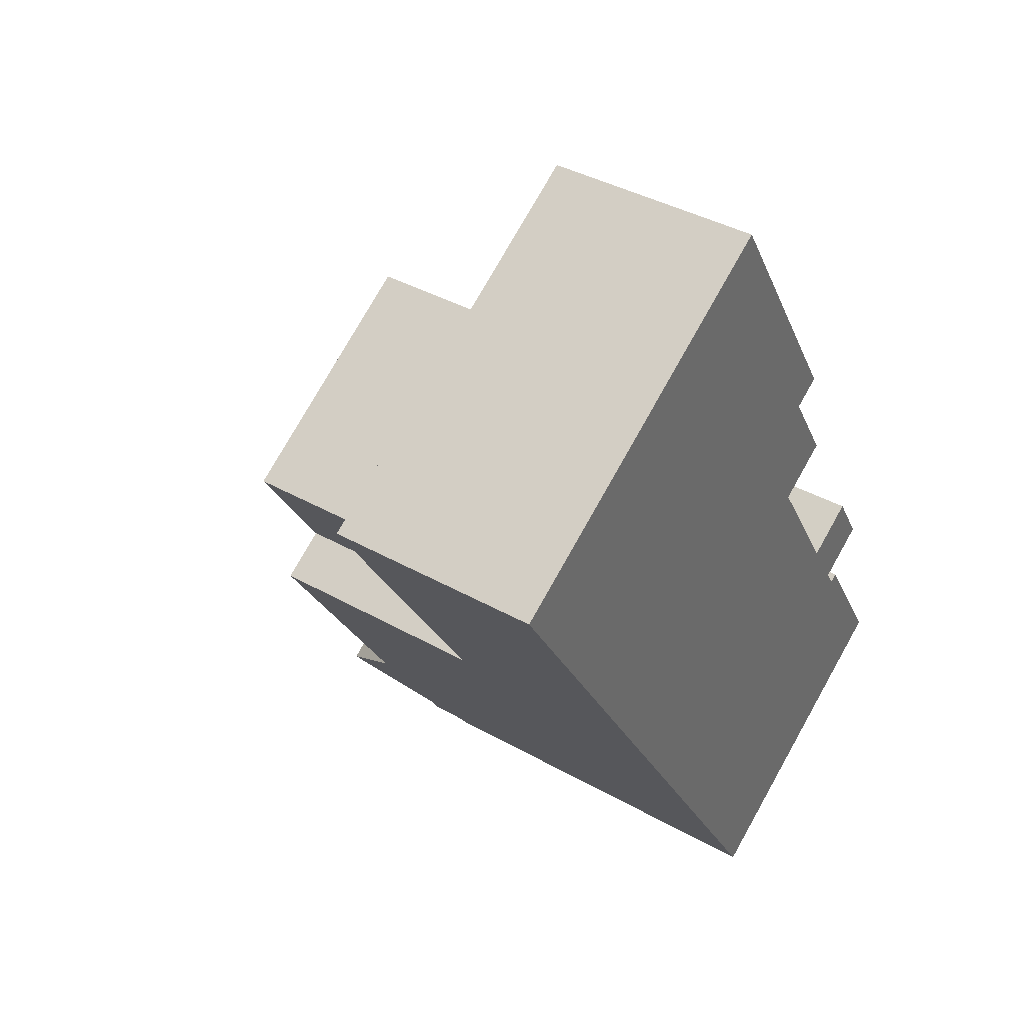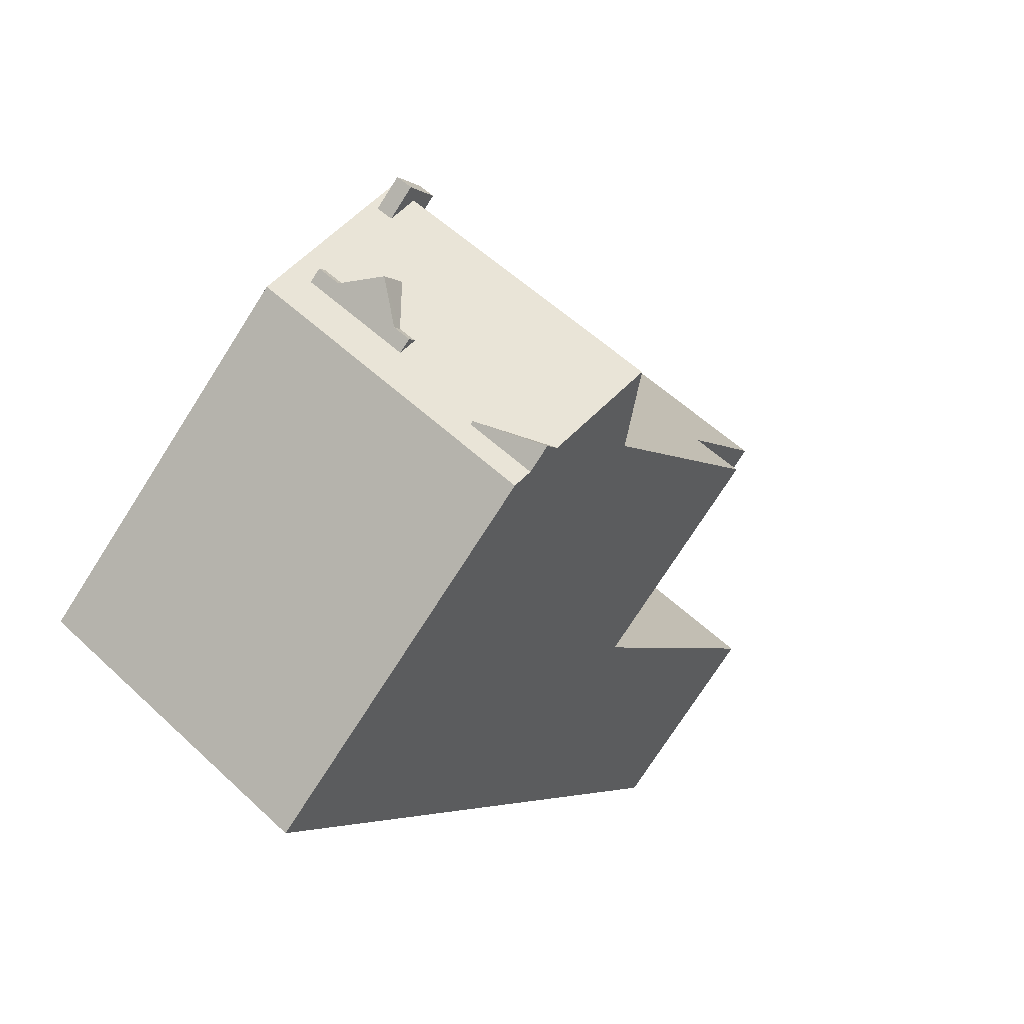
<metadata>
{"format":"obj","ext":"obj","renderer":"f3d","projection":"perspective","resolution":1024,"background":"white","views":[{"elev":39.0,"azim":-54.6,"up":"+Z"},{"elev":-75.1,"azim":147.4,"up":"+Z"}]}
</metadata>
<code>
v 2.319 6.561 -5.028
v 4.715 6.561 -0.7536
v 5.666 6.561 -2.275
v 1.825 6.561 -4.244
v 2.462 6.561 2.846
v 4.715 6.561 -0.7536
v 1.825 6.561 -4.244
v 4.715 6.561 -0.7536
v 2.319 6.561 -5.028
v -4.029 6.561 0.1994
v 2.462 6.561 2.846
v 1.825 6.561 -4.244
v -4.029 6.561 0.1994
v 1.825 6.561 -4.244
v 1.566 6.561 -4.407
v -4.029 6.561 0.1994
v 1.103 6.561 5.018
v 2.462 6.561 2.846
v 2.319 6.561 -5.028
v 5.666 6.561 -2.275
v 5.963 6.561 -2.749
v -6.052 6.561 3.434
v -0.1974 6.561 7.097
v 1.103 6.561 5.018
v -4.029 6.561 0.1994
v -4.029 6.561 0.1994
v 1.566 6.561 -4.407
v 1.274 6.561 -4.591
v -4.029 6.561 0.1994
v 1.274 6.561 -4.591
v 1.2 6.561 -4.639
v -4.029 6.561 0.1994
v 1.2 6.561 -4.639
v 1.693 6.561 -5.42
v -4.029 6.561 0.1994
v 1.693 6.561 -5.42
v -1.136 6.561 -7.19
v -5.272 6.561 -0.5786
v -4.029 6.561 0.1994
v -1.136 6.561 -7.19
v 5.666 4.494 -2.275
v 6.113 4.295 0.1204
v 7.065 4.295 -1.401
v 4.715 4.493 -0.7536
v 6.113 4.295 0.1204
v 5.666 4.494 -2.275
v -0.1974 0.3394 7.097
v 2.56 0.3394 5.93
v 1.103 0.3394 5.018
v -10.21 0.3394 7.32
v -0.1974 0.3394 7.097
v -6.052 0.3394 3.434
v -0.1974 0.3394 7.097
v 3.322 0.3394 6.406
v 2.56 0.3394 5.93
v -6.052 0.3394 3.434
v -4.029 0.3394 0.1994
v -5.272 0.3394 -0.5786
v -0.8964 0.3394 13.15
v 3.322 0.3394 6.406
v -0.1974 0.3394 7.097
v -10.21 0.3394 7.32
v -6.052 0.3394 3.434
v -5.272 0.3394 -0.5786
v -10.21 0.3394 7.32
v -0.8964 0.3394 13.15
v -0.1974 0.3394 7.097
v 1.103 4.694 5.018
v 2.56 4.593 5.93
v 3.919 4.593 3.758
v 2.462 4.694 2.846
v 6.854 8.553 -4.173
v 8.43 4.991 -6.197
v 7.099 7.907 -4.566
v 6.797 7.907 -4.754
v 7.099 7.907 -4.566
v 8.43 4.991 -6.197
v -0.2454 8.553 -8.614
v 6.436 8.554 -4.434
v 0.6665 6.154 -10.07
v 7.416 6.079 -5.912
v 8.43 4.991 -6.197
v 7.569 5.677 -6.156
v 6.681 7.907 -4.827
v 7.416 6.079 -5.912
v 7.416 6.079 -5.912
v 6.797 7.907 -4.754
v 8.43 4.991 -6.197
v 7.416 6.079 -5.912
v 6.984 5.677 -6.522
v 7.569 5.677 -6.156
v 8.43 4.991 -6.197
v 6.138 5.678 -7.051
v 6.984 5.677 -6.522
v 8.43 4.991 -6.197
v 5.292 5.678 -7.58
v 6.138 5.678 -7.051
v 8.43 4.991 -6.197
v 6.681 7.907 -4.827
v 6.797 7.907 -4.754
v 7.416 6.079 -5.912
v 5.663 6.928 -6.291
v 6.436 8.554 -4.434
v 6.681 7.907 -4.827
v 5.663 6.928 -6.291
v 6.681 7.907 -4.827
v 6.83 6.08 -6.277
v 6.681 7.907 -4.827
v 7.416 6.079 -5.912
v 6.83 6.08 -6.277
v 6.83 6.08 -6.277
v 7.416 6.079 -5.912
v 6.831 6.08 -6.277
v 0.6665 6.154 -10.07
v 6.436 8.554 -4.434
v 5.663 6.928 -6.291
v 2.598 5.502 -9.414
v 4.85 5.677 -7.857
v 2.631 5.415 -9.467
v 2.631 5.415 -9.467
v 4.85 5.677 -7.857
v 5.292 5.678 -7.58
v 2.598 5.502 -9.414
v 4.697 6.08 -7.612
v 4.85 5.677 -7.857
v 0.9474 5.415 -10.52
v 1.789 5.415 -9.993
v 2.631 5.415 -9.467
v 0.9474 5.415 -10.52
v 2.631 5.415 -9.467
v 8.43 4.991 -6.197
v 2.631 5.415 -9.467
v 5.292 5.678 -7.58
v 8.43 4.991 -6.197
v 4.859 6.08 -7.51
v 5.429 6.55 -6.756
v 5.139 6.08 -7.336
v 4.697 6.08 -7.612
v 5.429 6.55 -6.756
v 4.859 6.08 -7.51
v 0.6665 6.154 -10.07
v 4.697 6.08 -7.612
v 1.632 5.828 -9.742
v 0.6665 6.154 -10.07
v 5.429 6.55 -6.756
v 4.697 6.08 -7.612
v 1.632 5.828 -9.742
v 4.697 6.08 -7.612
v 2.598 5.502 -9.414
v 0.6665 6.154 -10.07
v 5.663 6.928 -6.291
v 5.429 6.55 -6.756
v 6.854 8.553 -4.173
v 7.076 8.553 -4.034
v 8.43 4.991 -6.197
v 0.9474 5.415 -10.52
v 8.43 4.991 -6.197
v 1.108 4.992 -10.78
v 5.139 6.08 -7.336
v 6.138 6.929 -7.051
v 5.292 6.08 -7.58
v 5.429 6.55 -6.756
v 5.663 6.928 -6.291
v 6.138 6.929 -7.051
v 5.139 6.08 -7.336
v 5.429 6.55 -6.756
v 6.138 6.929 -7.051
v 6.984 6.08 -6.522
v 7.416 6.079 -5.912
v 7.569 6.079 -6.156
v 6.984 6.08 -6.522
v 7.416 6.079 -5.912
v 7.416 6.079 -5.912
v 6.831 6.08 -6.277
v 7.416 6.079 -5.912
v 6.984 6.08 -6.522
v 6.138 6.929 -7.051
v 6.831 6.08 -6.277
v 6.984 6.08 -6.522
v 6.138 6.929 -7.051
v 6.83 6.08 -6.277
v 6.831 6.08 -6.277
v 5.663 6.928 -6.291
v 6.83 6.08 -6.277
v 6.138 6.929 -7.051
v 4.859 6.08 -7.51
v 5.139 6.08 -7.336
v 5.292 6.08 -7.58
v 4.85 6.08 -7.857
v 4.697 6.08 -7.612
v 4.859 6.08 -7.51
v 4.85 6.08 -7.857
v 0.9474 6.156 -10.52
v 2.598 5.503 -9.414
v 2.631 5.503 -9.467
v 0.6665 6.154 -10.07
v 2.598 5.503 -9.414
v 0.9474 6.156 -10.52
v -1.136 6.561 -7.19
v 1.693 6.561 -5.42
v -0.2454 8.553 -8.614
v -0.2454 8.553 -8.614
v 1.693 6.561 -5.42
v 1.777 6.749 -5.553
v -0.2454 8.553 -8.614
v 1.777 6.749 -5.553
v 1.855 6.922 -5.677
v -0.2454 8.553 -8.614
v 1.947 7.125 -5.822
v 2.572 7.122 -5.428
v -0.2454 8.553 -8.614
v 2.572 7.122 -5.428
v 6.436 8.554 -4.434
v 2.319 6.561 -5.028
v 6.436 8.554 -4.434
v 2.572 7.122 -5.428
v -0.2454 8.553 -8.614
v 1.855 6.922 -5.677
v 1.947 7.125 -5.822
v 6.296 7.059 -3.035
v 6.519 7.557 -3.391
v 6.464 7.557 -3.426
v 6.241 7.059 -3.07
v 6.519 7.557 -3.391
v 6.742 8.055 -3.747
v 6.686 8.055 -3.782
v 6.464 7.557 -3.426
v 6.352 7.059 -3
v 6.575 7.557 -3.356
v 6.519 7.557 -3.391
v 6.296 7.059 -3.035
v 6.575 7.557 -3.356
v 6.797 8.055 -3.712
v 6.742 8.055 -3.747
v 6.519 7.557 -3.391
v 5.963 6.561 -2.749
v 6.296 7.059 -3.035
v 6.241 7.059 -3.07
v 5.963 6.561 -2.749
v 6.185 6.561 -2.61
v 6.296 7.059 -3.035
v 5.963 6.561 -2.749
v 6.241 7.059 -3.07
v 6.464 7.557 -3.426
v 6.464 7.557 -3.426
v 6.686 8.055 -3.782
v 6.854 8.553 -4.173
v 5.963 6.561 -2.749
v 6.464 7.557 -3.426
v 6.854 8.553 -4.173
v 6.686 8.055 -3.782
v 6.742 8.055 -3.747
v 6.854 8.553 -4.173
v 6.185 6.561 -2.61
v 6.575 7.557 -3.356
v 6.352 7.059 -3
v 6.185 6.561 -2.61
v 6.352 7.059 -3
v 6.296 7.059 -3.035
v 6.185 6.561 -2.61
v 7.076 8.553 -4.034
v 6.575 7.557 -3.356
v 6.742 8.055 -3.747
v 6.797 8.055 -3.712
v 7.076 8.553 -4.034
v 6.575 7.557 -3.356
v 7.076 8.553 -4.034
v 6.797 8.055 -3.712
v 6.742 8.055 -3.747
v 7.076 8.553 -4.034
v 6.854 8.553 -4.173
v 2.319 6.561 -5.028
v 6.061 7.716 -3.836
v 6.436 8.554 -4.434
v 2.319 6.561 -5.028
v 5.963 6.561 -2.749
v 6.237 7.716 -3.725
v 2.319 6.561 -5.028
v 6.237 7.716 -3.725
v 6.061 7.716 -3.836
v 5.963 6.561 -2.749
v 6.479 7.715 -3.574
v 6.237 7.716 -3.725
v 5.963 6.561 -2.749
v 6.854 8.553 -4.173
v 6.666 8.134 -3.873
v 5.963 6.561 -2.749
v 6.666 8.134 -3.873
v 6.479 7.715 -3.574
v 1.987 7.796 -5.236
v 2.319 7.541 -5.028
v 2.058 7.795 -5.356
v 2.058 7.795 -5.356
v 2.319 7.541 -5.028
v 2.572 7.541 -5.428
v 1.689 7.796 -4.727
v 2.319 7.541 -5.028
v 1.987 7.796 -5.236
v 1.689 7.796 -4.727
v 1.825 7.54 -4.244
v 2.319 7.541 -5.028
v 1.2 7.54 -4.639
v 1.825 7.54 -4.244
v 1.689 7.796 -4.727
v 1.947 7.54 -5.822
v 2.058 7.795 -5.356
v 2.572 7.541 -5.428
v 1.689 7.796 -4.727
v 1.987 7.796 -5.236
v 1.693 7.54 -5.42
v 1.2 7.54 -4.639
v 1.689 7.796 -4.727
v 1.693 7.54 -5.42
v 1.693 7.54 -5.42
v 1.987 7.796 -5.236
v 2.058 7.795 -5.356
v 1.693 7.54 -5.42
v 2.058 7.795 -5.356
v 1.947 7.54 -5.822
v 6.436 8.849 -4.434
v 7.099 8.85 -4.566
v 6.681 8.85 -4.827
v 6.436 8.849 -4.434
v 6.854 8.85 -4.173
v 7.099 8.85 -4.566
v 6.436 8.849 -4.434
v 6.479 8.849 -3.574
v 6.854 8.85 -4.173
v 6.061 8.849 -3.836
v 6.479 8.849 -3.574
v 6.436 8.849 -4.434
v -6.052 6.561 3.434
v -4.029 6.561 0.1994
v -4.029 0.3394 0.1994
v -6.052 0.3394 3.434
v -6.052 0.3394 3.434
v -0.1974 0.3394 7.097
v -0.1974 6.561 7.097
v -6.052 6.561 3.434
v -0.1974 6.561 7.097
v 1.103 4.694 5.018
v 1.103 6.561 5.018
v -0.1974 0.3394 7.097
v 1.103 0.3394 5.018
v 1.103 4.694 5.018
v -0.1974 6.561 7.097
v 1.103 4.694 5.018
v 2.462 4.694 2.846
v 2.462 6.561 2.846
v 1.103 6.561 5.018
v 2.462 4.694 2.846
v 4.715 4.493 -0.7536
v 4.715 6.561 -0.7536
v 2.462 6.561 2.846
v 2.462 -5.372 2.846
v 4.715 -5.372 -0.7536
v 4.715 4.493 -0.7536
v 2.462 4.694 2.846
v 4.715 4.493 -0.7536
v 5.666 4.494 -2.275
v 5.666 6.561 -2.275
v 4.715 6.561 -0.7536
v 5.666 -5.372 -2.275
v 5.963 -5.372 -2.749
v 5.963 6.561 -2.749
v 5.666 4.494 -2.275
v 5.666 6.561 -2.275
v 5.666 4.494 -2.275
v 5.963 6.561 -2.749
v -5.272 6.561 -0.5786
v -1.136 6.561 -7.19
v -5.272 0.3394 -0.5786
v -5.272 0.3394 -0.5786
v -1.136 -5.372 -7.19
v -5.272 -5.372 -0.5786
v -5.272 0.3394 -0.5786
v -1.136 6.561 -7.19
v -1.136 -5.372 -7.19
v -10.21 0.3394 7.32
v -5.272 0.3394 -0.5786
v -5.272 -5.372 -0.5786
v -10.21 -5.372 7.32
v 0.9474 5.415 -10.52
v 1.027 -5.372 -10.65
v 0.9474 -5.372 -10.52
v 1.027 -5.372 -10.65
v 1.108 4.992 -10.78
v 1.108 -5.372 -10.78
v 0.9474 5.415 -10.52
v 1.108 4.992 -10.78
v 1.027 -5.372 -10.65
v 0.6665 6.154 -10.07
v 0.9474 5.415 -10.52
v 0.9474 -5.372 -10.52
v 0.6665 -5.372 -10.07
v -0.2454 8.553 -8.614
v 0.6665 6.154 -10.07
v 0.6665 -5.372 -10.07
v -0.2454 -5.372 -8.614
v 0.6665 6.154 -10.07
v 0.9474 6.156 -10.52
v 0.9474 5.415 -10.52
v -1.136 6.561 -7.19
v -0.2454 8.553 -8.614
v -0.2454 -5.372 -8.614
v -1.136 -5.372 -7.19
v -5.272 0.3394 -0.5786
v -4.029 0.3394 0.1994
v -4.029 6.561 0.1994
v -5.272 6.561 -0.5786
v 4.715 -5.372 -0.7536
v 6.113 -5.372 0.1204
v 6.113 4.295 0.1204
v 4.715 4.493 -0.7536
v 6.113 -5.372 0.1204
v 7.065 -5.372 -1.401
v 7.065 4.295 -1.401
v 6.113 4.295 0.1204
v 5.666 4.494 -2.275
v 7.065 4.295 -1.401
v 7.065 -5.372 -1.401
v 5.666 -5.372 -2.275
v -10.21 -5.372 7.32
v -0.8964 -5.372 13.15
v -0.8964 0.3394 13.15
v -10.21 0.3394 7.32
v 1.213 -5.372 9.778
v 3.322 -5.372 6.406
v 3.322 0.3394 6.406
v -0.8964 0.3394 13.15
v -0.8964 -5.372 13.15
v 1.213 -5.372 9.778
v -0.8964 0.3394 13.15
v 1.213 -5.372 9.778
v 3.322 0.3394 6.406
v 2.56 0.3394 5.93
v 3.322 0.3394 6.406
v 3.322 -5.372 6.406
v 2.56 -5.372 5.93
v 2.56 -5.372 5.93
v 3.919 -5.372 3.758
v 3.919 4.593 3.758
v 2.56 0.3394 5.93
v 2.56 4.593 5.93
v 2.56 0.3394 5.93
v 3.919 4.593 3.758
v 2.462 4.694 2.846
v 3.919 4.593 3.758
v 3.919 -5.372 3.758
v 2.462 -5.372 2.846
v 1.103 0.3394 5.018
v 2.56 0.3394 5.93
v 2.56 4.593 5.93
v 1.103 4.694 5.018
v 7.076 -5.372 -4.034
v 8.43 -5.372 -6.197
v 8.43 4.991 -6.197
v 7.076 8.553 -4.034
v 6.185 -5.372 -2.61
v 7.076 -5.372 -4.034
v 7.076 8.553 -4.034
v 6.185 6.561 -2.61
v 1.108 4.992 -10.78
v 4.769 -5.372 -8.487
v 1.108 -5.372 -10.78
v 4.769 -5.372 -8.487
v 8.43 4.991 -6.197
v 8.43 -5.372 -6.197
v 1.108 4.992 -10.78
v 8.43 4.991 -6.197
v 4.769 -5.372 -8.487
v 7.416 6.079 -5.912
v 7.569 5.677 -6.156
v 7.569 6.079 -6.156
v 6.984 6.08 -6.522
v 7.569 6.079 -6.156
v 7.569 5.677 -6.156
v 6.984 5.677 -6.522
v 6.138 6.929 -7.051
v 6.984 5.677 -6.522
v 6.138 5.678 -7.051
v 6.138 6.929 -7.051
v 6.984 6.08 -6.522
v 6.984 5.677 -6.522
v 5.292 6.08 -7.58
v 6.138 6.929 -7.051
v 5.292 5.678 -7.58
v 5.292 5.678 -7.58
v 6.138 6.929 -7.051
v 6.138 5.678 -7.051
v 4.85 6.08 -7.857
v 5.292 6.08 -7.58
v 5.292 5.678 -7.58
v 4.85 5.677 -7.857
v 5.139 6.08 -7.336
v 5.139 6.08 -7.336
v 5.429 6.55 -6.756
v 4.859 6.08 -7.51
v 5.139 6.08 -7.336
v 5.139 6.08 -7.336
v 4.697 6.08 -7.612
v 4.85 6.08 -7.857
v 4.85 5.677 -7.857
v 1.632 5.828 -9.742
v 2.598 5.502 -9.414
v 2.598 5.503 -9.414
v 0.6665 6.154 -10.07
v 1.632 5.828 -9.742
v 2.598 5.503 -9.414
v 2.598 5.502 -9.414
v 2.631 5.415 -9.467
v 2.631 5.503 -9.467
v 2.598 5.503 -9.414
v 2.598 5.502 -9.414
v 2.631 5.503 -9.467
v 0.9474 6.156 -10.52
v 1.789 5.415 -9.993
v 0.9474 5.415 -10.52
v 1.789 5.415 -9.993
v 2.631 5.503 -9.467
v 2.631 5.415 -9.467
v 0.9474 6.156 -10.52
v 2.631 5.503 -9.467
v 1.789 5.415 -9.993
v 5.963 -5.372 -2.749
v 6.185 -5.372 -2.61
v 6.185 6.561 -2.61
v 5.963 6.561 -2.749
v 2.319 7.541 -5.028
v 2.572 7.122 -5.428
v 2.572 7.541 -5.428
v 2.319 7.541 -5.028
v 2.319 6.561 -5.028
v 2.572 7.122 -5.428
v 1.825 6.561 -4.244
v 2.319 6.561 -5.028
v 2.319 7.541 -5.028
v 1.825 7.54 -4.244
v 1.947 7.54 -5.822
v 2.572 7.541 -5.428
v 2.572 7.122 -5.428
v 1.947 7.125 -5.822
v 1.693 7.54 -5.42
v 1.777 6.749 -5.553
v 1.693 6.561 -5.42
v 1.693 7.54 -5.42
v 1.855 6.922 -5.677
v 1.777 6.749 -5.553
v 1.855 6.922 -5.677
v 1.947 7.54 -5.822
v 1.947 7.125 -5.822
v 1.693 7.54 -5.42
v 1.947 7.54 -5.822
v 1.855 6.922 -5.677
v 1.2 7.54 -4.639
v 1.693 7.54 -5.42
v 1.693 6.561 -5.42
v 1.2 6.561 -4.639
v 6.237 7.716 -3.725
v 6.479 7.715 -3.574
v 6.479 8.849 -3.574
v 6.061 8.849 -3.836
v 6.061 7.716 -3.836
v 6.237 7.716 -3.725
v 6.061 8.849 -3.836
v 6.237 7.716 -3.725
v 6.479 8.849 -3.574
v 6.666 8.134 -3.873
v 6.854 8.553 -4.173
v 6.854 8.85 -4.173
v 6.479 8.849 -3.574
v 6.479 7.715 -3.574
v 6.666 8.134 -3.873
v 6.479 8.849 -3.574
v 6.666 8.134 -3.873
v 6.854 8.85 -4.173
v 6.854 8.553 -4.173
v 7.099 7.907 -4.566
v 7.099 8.85 -4.566
v 6.854 8.85 -4.173
v 6.854 8.553 -4.173
v 7.099 8.85 -4.566
v 6.061 8.849 -3.836
v 6.436 8.554 -4.434
v 6.061 7.716 -3.836
v 6.061 8.849 -3.836
v 6.436 8.849 -4.434
v 6.436 8.554 -4.434
v 6.436 8.849 -4.434
v 6.681 8.85 -4.827
v 6.436 8.554 -4.434
v 6.436 8.554 -4.434
v 6.681 8.85 -4.827
v 6.681 7.907 -4.827
v 6.681 8.85 -4.827
v 6.797 7.907 -4.754
v 6.681 7.907 -4.827
v 6.797 7.907 -4.754
v 7.099 8.85 -4.566
v 7.099 7.907 -4.566
v 6.681 8.85 -4.827
v 7.099 8.85 -4.566
v 6.797 7.907 -4.754
v 1.566 6.561 -4.407
v 1.825 6.561 -4.244
v 1.825 7.54 -4.244
v 1.274 6.561 -4.591
v 1.566 6.561 -4.407
v 1.825 7.54 -4.244
v 1.2 7.54 -4.639
v 1.2 7.54 -4.639
v 1.2 6.561 -4.639
v 1.274 6.561 -4.591
v 1.213 -5.372 9.778
v -0.8964 -5.372 13.15
v -10.21 -5.372 7.32
v -5.272 -5.372 -0.5786
v -1.136 -5.372 -7.19
v -0.2454 -5.372 -8.614
v 0.6665 -5.372 -10.07
v 0.9474 -5.372 -10.52
v 1.027 -5.372 -10.65
v 1.108 -5.372 -10.78
v 4.769 -5.372 -8.487
v 8.43 -5.372 -6.197
v 7.076 -5.372 -4.034
v 6.185 -5.372 -2.61
v 5.963 -5.372 -2.749
v 5.666 -5.372 -2.275
v 7.065 -5.372 -1.401
v 6.113 -5.372 0.1204
v 4.715 -5.372 -0.7536
v 2.462 -5.372 2.846
v 3.919 -5.372 3.758
v 2.56 -5.372 5.93
v 3.322 -5.372 6.406
g CDNNDG02_0003520
f 1 2 3
f 4 5 6
f 7 8 9
f 10 11 12
f 13 14 15
f 16 17 18
f 19 20 21
f 25 22 24
f 24 22 23
f 26 27 28
f 29 30 31
f 32 33 34
f 35 36 37
f 38 39 40
f 41 42 43
f 44 45 46
f 47 48 49
f 50 51 52
f 53 54 55
f 56 57 58
f 59 60 61
f 62 63 64
f 65 66 67
f 68 70 71
f 70 68 69
f 72 73 74
f 75 76 77
f 78 79 80
f 81 82 83
f 84 85 86
f 87 88 89
f 90 91 92
f 93 94 95
f 96 97 98
f 99 100 101
f 102 103 104
f 105 106 107
f 108 109 110
f 111 112 113
f 114 115 116
f 117 118 119
f 120 121 122
f 123 124 125
f 126 127 128
f 129 130 131
f 132 133 134
f 135 136 137
f 138 139 140
f 141 142 143
f 144 145 146
f 147 148 149
f 150 151 152
f 153 154 155
f 156 157 158
f 159 160 161
f 162 163 164
f 165 166 167
f 168 169 170
f 171 172 173
f 174 175 176
f 177 178 179
f 180 181 182
f 183 184 185
f 186 188 189
f 188 186 187
f 190 191 192
f 193 194 195
f 196 197 198
f 199 200 201
f 202 203 204
f 205 206 207
f 208 209 210
f 211 212 213
f 214 215 216
f 217 218 219
f 221 222 223
f 220 221 223
f 225 226 227
f 224 225 227
f 229 230 231
f 228 229 231
f 233 234 235
f 232 233 235
f 236 237 238
f 239 240 241
f 242 243 244
f 245 246 247
f 248 249 250
f 251 252 253
f 254 255 256
f 257 258 259
f 260 261 262
f 263 264 265
f 266 267 268
f 269 270 271
f 272 273 274
f 275 276 277
f 278 279 280
f 281 282 283
f 284 285 286
f 287 288 289
f 290 291 292
f 293 294 295
f 296 297 298
f 299 300 301
f 302 303 304
f 305 306 307
f 308 309 310
f 311 312 313
f 314 315 316
f 317 318 319
f 320 321 322
f 323 324 325
f 326 327 328
f 329 330 331
f 335 332 334
f 334 332 333
f 336 338 339
f 338 336 337
f 340 341 342
f 343 345 346
f 343 344 345
f 350 347 349
f 348 349 347
f 351 353 354
f 351 352 353
f 356 357 355
f 355 357 358
f 362 359 360
f 360 361 362
f 364 365 366
f 363 364 366
f 367 368 369
f 370 371 372
f 373 374 375
f 376 377 378
f 379 381 382
f 379 380 381
f 383 384 385
f 386 387 388
f 389 390 391
f 393 394 395
f 392 393 395
f 397 398 399
f 396 397 399
f 400 401 402
f 403 405 406
f 405 403 404
f 407 409 410
f 409 407 408
f 411 413 414
f 413 411 412
f 415 417 418
f 415 416 417
f 421 422 420
f 419 420 422
f 426 423 425
f 425 423 424
f 427 428 429
f 430 431 432
f 433 434 435
f 438 439 437
f 436 437 439
f 443 440 441
f 441 442 443
f 444 445 446
f 449 450 448
f 447 448 450
f 451 453 454
f 453 451 452
f 456 457 455
f 455 457 458
f 462 459 460
f 460 461 462
f 463 464 465
f 466 467 468
f 469 470 471
f 472 473 474
f 476 477 478
f 475 476 478
f 479 480 481
f 482 483 484
f 485 486 487
f 488 489 490
f 494 491 493
f 492 493 491
f 495 496 497
f 498 499 500
f 501 502 503
f 504 505 506
f 507 508 509
f 510 511 512
f 513 514 515
f 516 517 518
f 519 520 521
f 522 523 524
f 528 525 526
f 527 528 526
f 529 530 531
f 532 533 534
f 538 535 536
f 536 537 538
f 542 539 540
f 540 541 542
f 543 544 545
f 546 547 548
f 549 550 551
f 552 553 554
f 555 557 558
f 555 556 557
f 559 560 561
f 562 563 564
f 565 566 567
f 568 569 570
f 571 572 573
f 574 575 576
f 577 578 579
f 580 581 582
f 583 584 585
f 586 587 588
f 589 590 591
f 592 593 594
f 595 596 597
f 598 599 600
f 601 602 603
f 604 605 606
f 610 607 608
f 609 610 608
f 611 612 613
f 636 614 635
f 633 634 635
f 617 633 635
f 614 615 616
f 614 616 635
f 617 632 633
f 616 617 635
f 618 628 629
f 618 619 624
f 619 620 624
f 620 621 624
f 621 622 624
f 629 631 632
f 622 623 624
f 629 630 631
f 618 624 628
f 618 629 632
f 624 625 626
f 624 626 628
f 626 627 628
f 617 618 632

</code>
